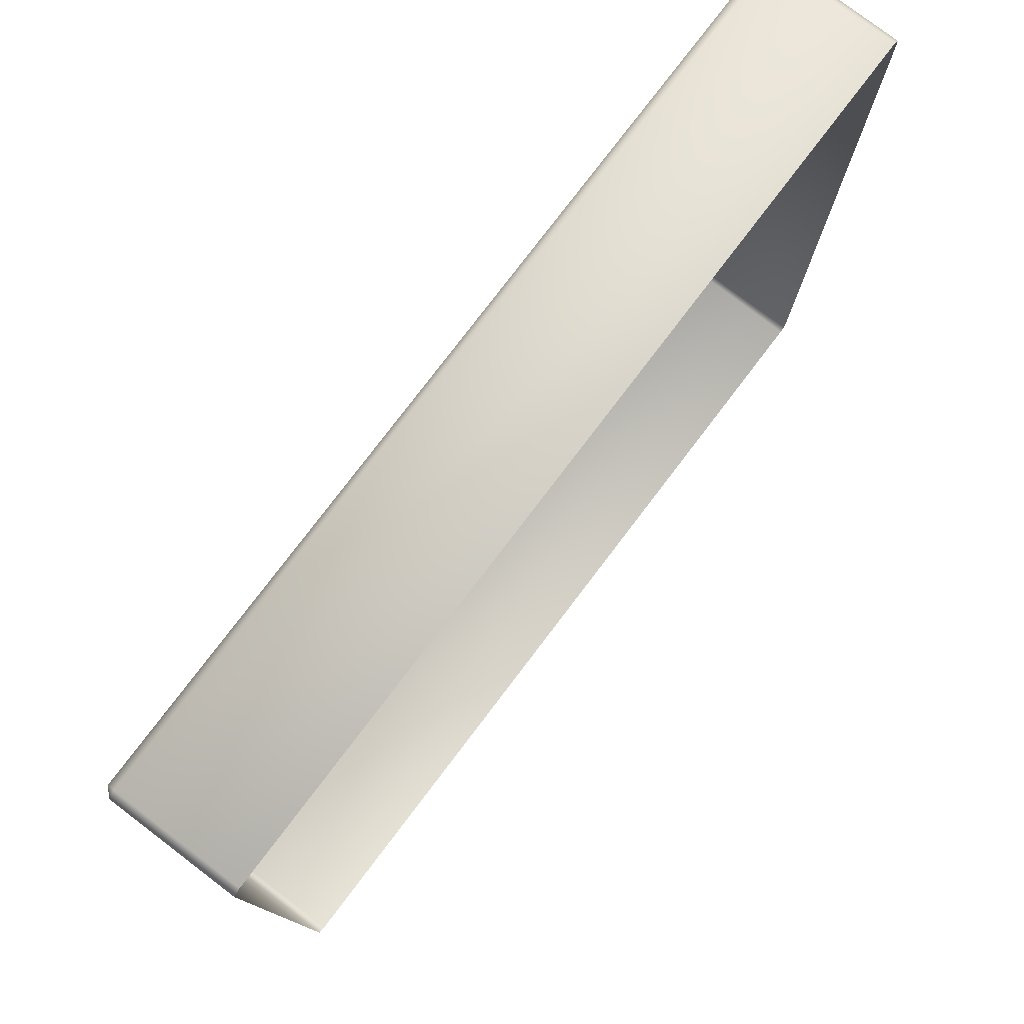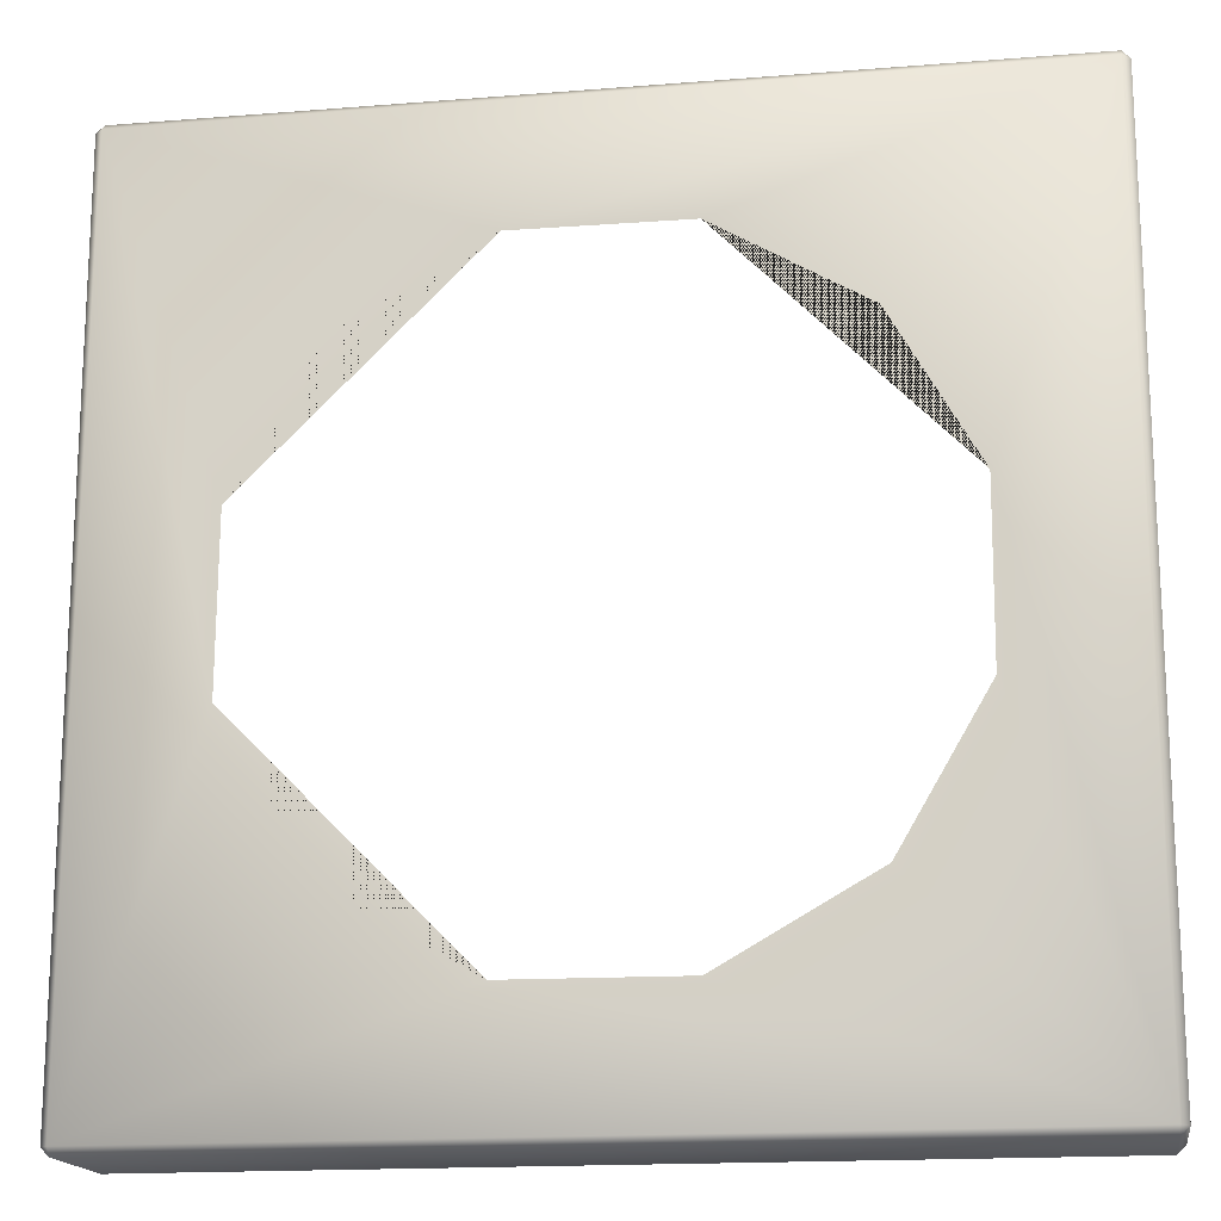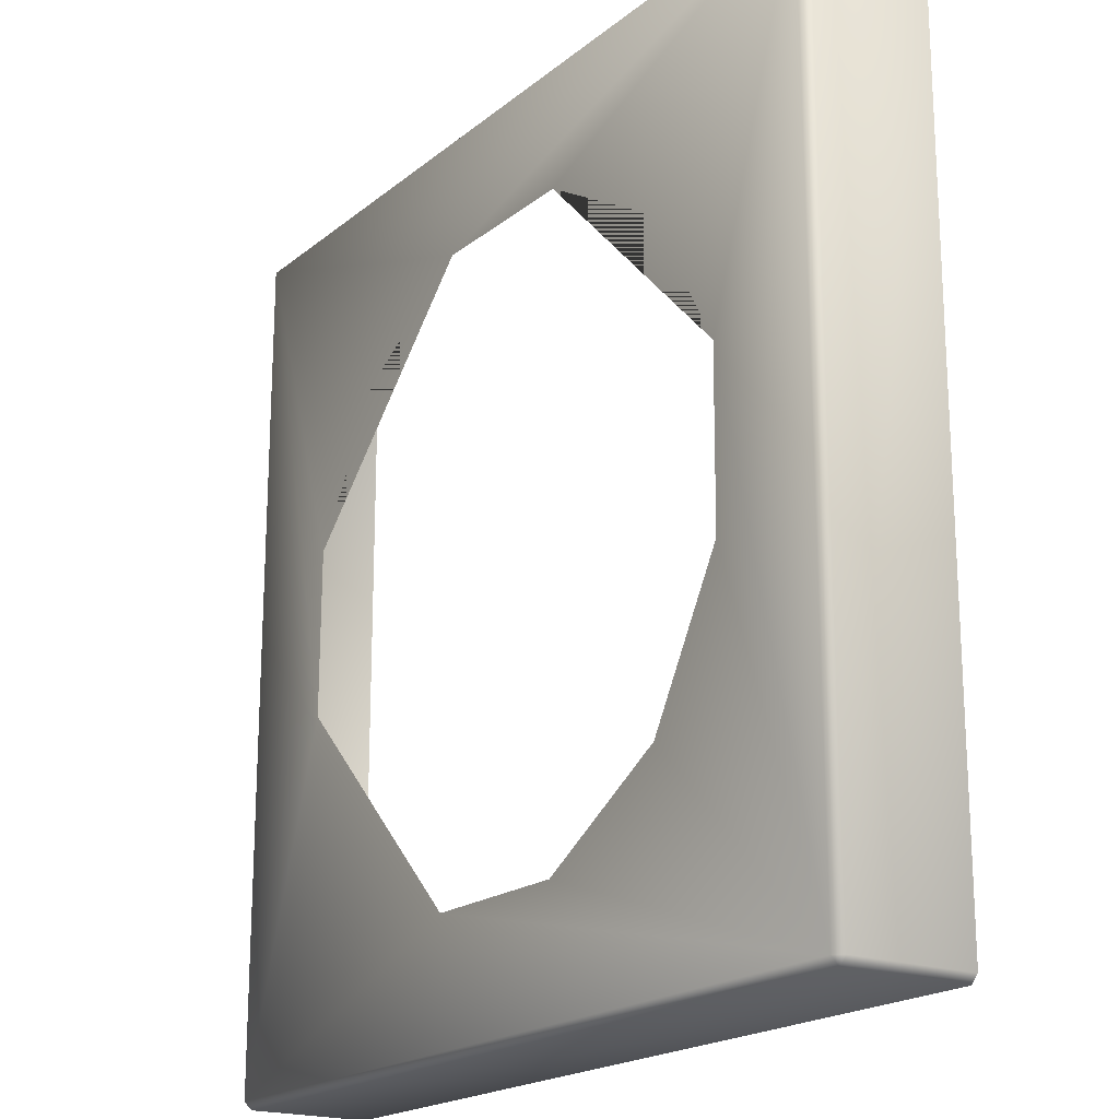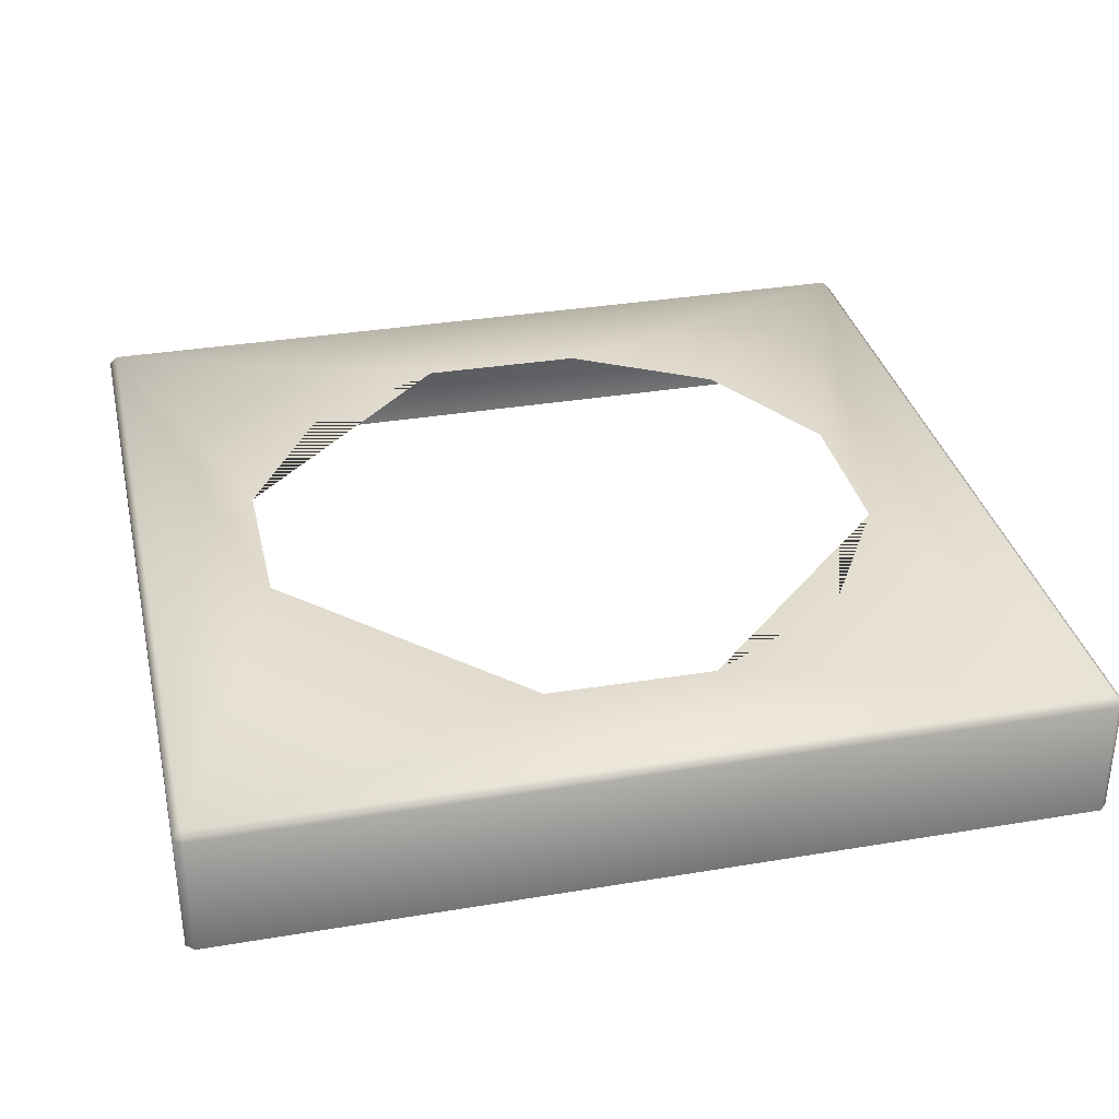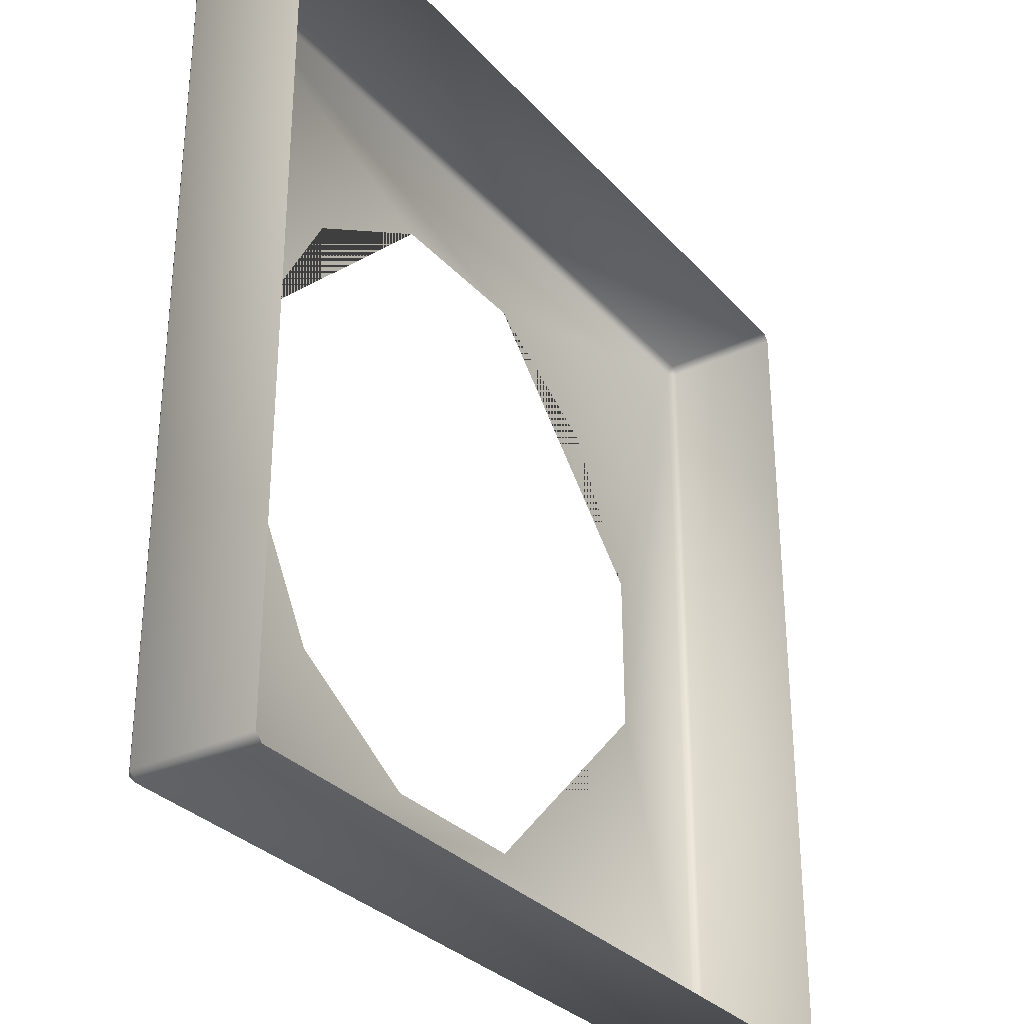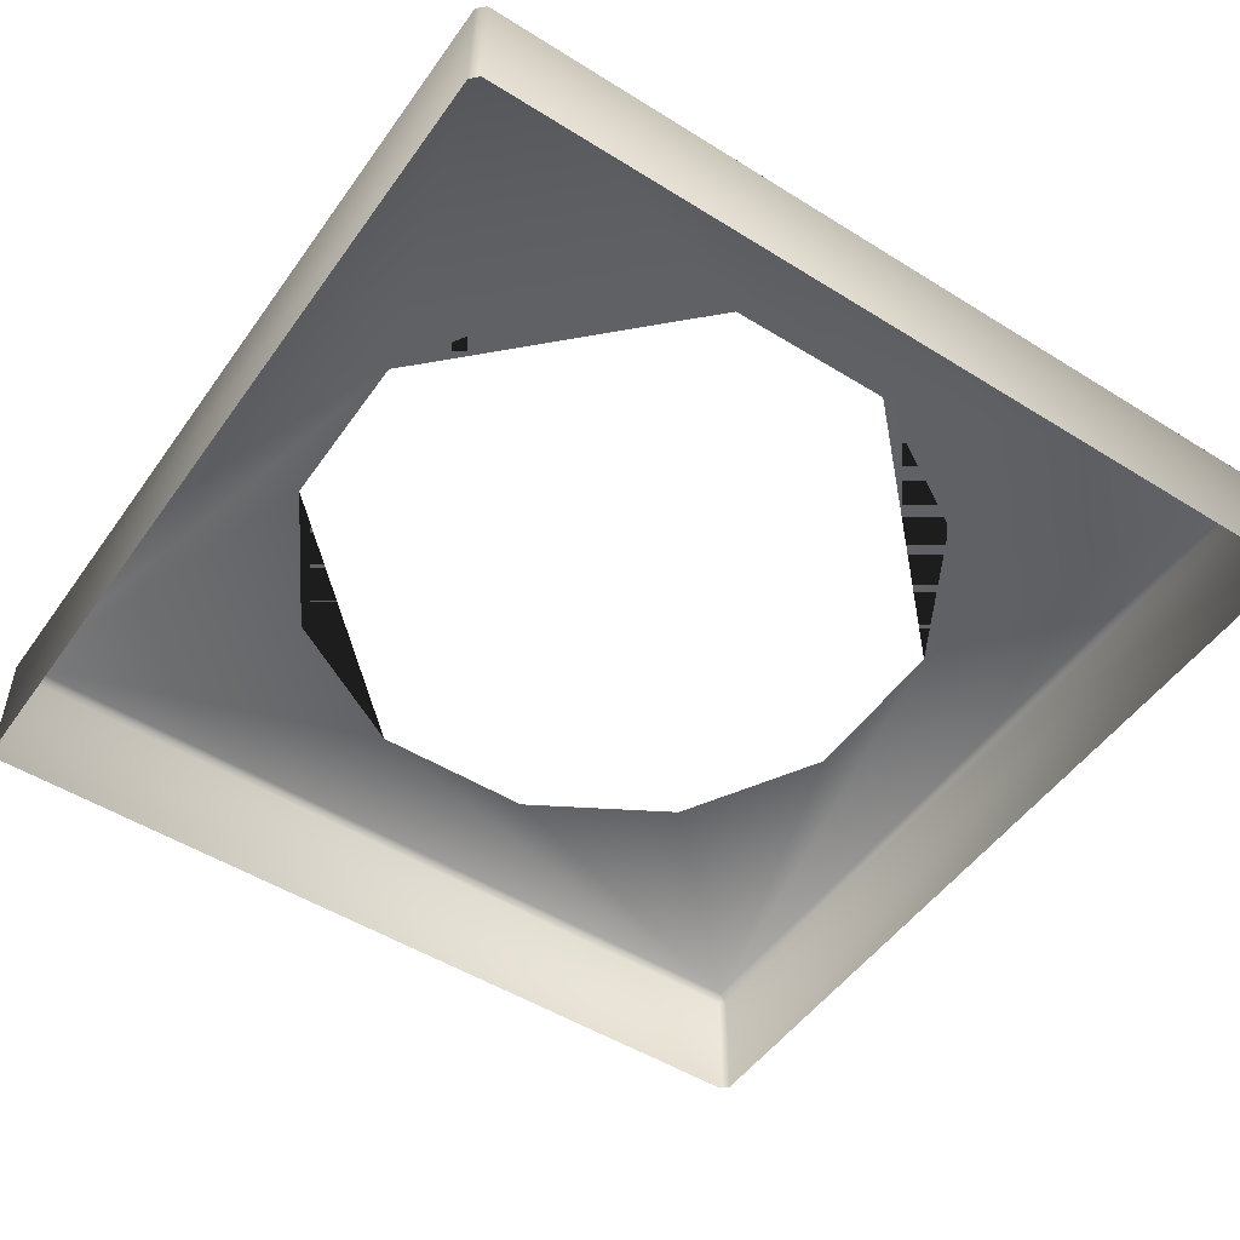
<metadata>
{"format":"obj","ext":"obj","renderer":"f3d","projection":"perspective","resolution":1024,"background":"white","views":[{"elev":78.6,"azim":127.3,"up":"+Y"},{"elev":-16.7,"azim":9.2,"up":"+Y"},{"elev":-19.4,"azim":55.6,"up":"+Y"},{"elev":33.8,"azim":-102.8,"up":"+Z"},{"elev":-31.1,"azim":123.9,"up":"+Y"},{"elev":-50.7,"azim":-124.3,"up":"+Z"}]}
</metadata>
<code>
o Plane.001
v 0.09273 -0.3558 0
v -0.0976 -0.3545 -0
v -0.3545 0.0976 -0
v -0.3558 -0.09273 -0
v 0.3545 -0.0976 0
v 0.3558 0.09273 0
v -0.09273 0.3558 -0
v 0.0976 0.3545 0
v 0.2618 0.2582 0
v -0.2582 0.2618 -0
v -0.2618 -0.2582 -0
v 0.2582 -0.2618 0
v 0.5 0.4912 -0.008847
v 0.4912 0.4912 0
v 0.4912 0.5 -0.008847
v -0.4912 -0.5 -0.008848
v -0.5 -0.4912 -0.008848
v -0.4912 -0.4912 -0
v 0.5 -0.4912 -0.008847
v 0.4912 -0.5 -0.008847
v 0.4912 -0.4912 0
v -0.4912 0.5 -0.008848
v -0.4912 0.4912 -0
v -0.5 0.4912 -0.008848
v 0.5 0.4912 -0.15
v 0.4912 0.5 -0.15
v -0.5 -0.4912 -0.15
v -0.4912 -0.5 -0.15
v 0.4912 -0.5 -0.15
v 0.5 -0.4912 -0.15
v -0.4912 0.5 -0.15
v -0.5 0.4912 -0.15
v -0.4956 0.4956 -0.008848
v -0.4956 0.4956 -0.15
v 0.4956 0.4956 -0.008847
v 0.4956 0.4956 -0.15
v 0.4956 -0.4956 -0.008847
v 0.4956 -0.4956 -0.15
v -0.4956 -0.4956 -0.008848
v -0.4956 -0.4956 -0.15
f 15 26 31 22
f 24 32 27 17
f 16 28 29 20
f 21 1 2 18
f 3 10 7 23
f 6 14 8 9
f 2 11 4 18
f 4 3 23 18
f 14 23 7 8
f 6 5 21 14
f 21 5 12 1
f 13 35 15 14
f 16 18 17 39
f 19 21 20 37
f 22 33 24 23
f 13 14 21 19
f 14 15 22 23
f 18 16 20 21
f 17 18 23 24
f 40 28 16 39
f 37 20 29 38
f 36 26 15 35
f 33 22 31 34
f 19 30 25 13
f 24 33 34 32
f 25 36 35 13
f 19 37 38 30
f 27 40 39 17

</code>
